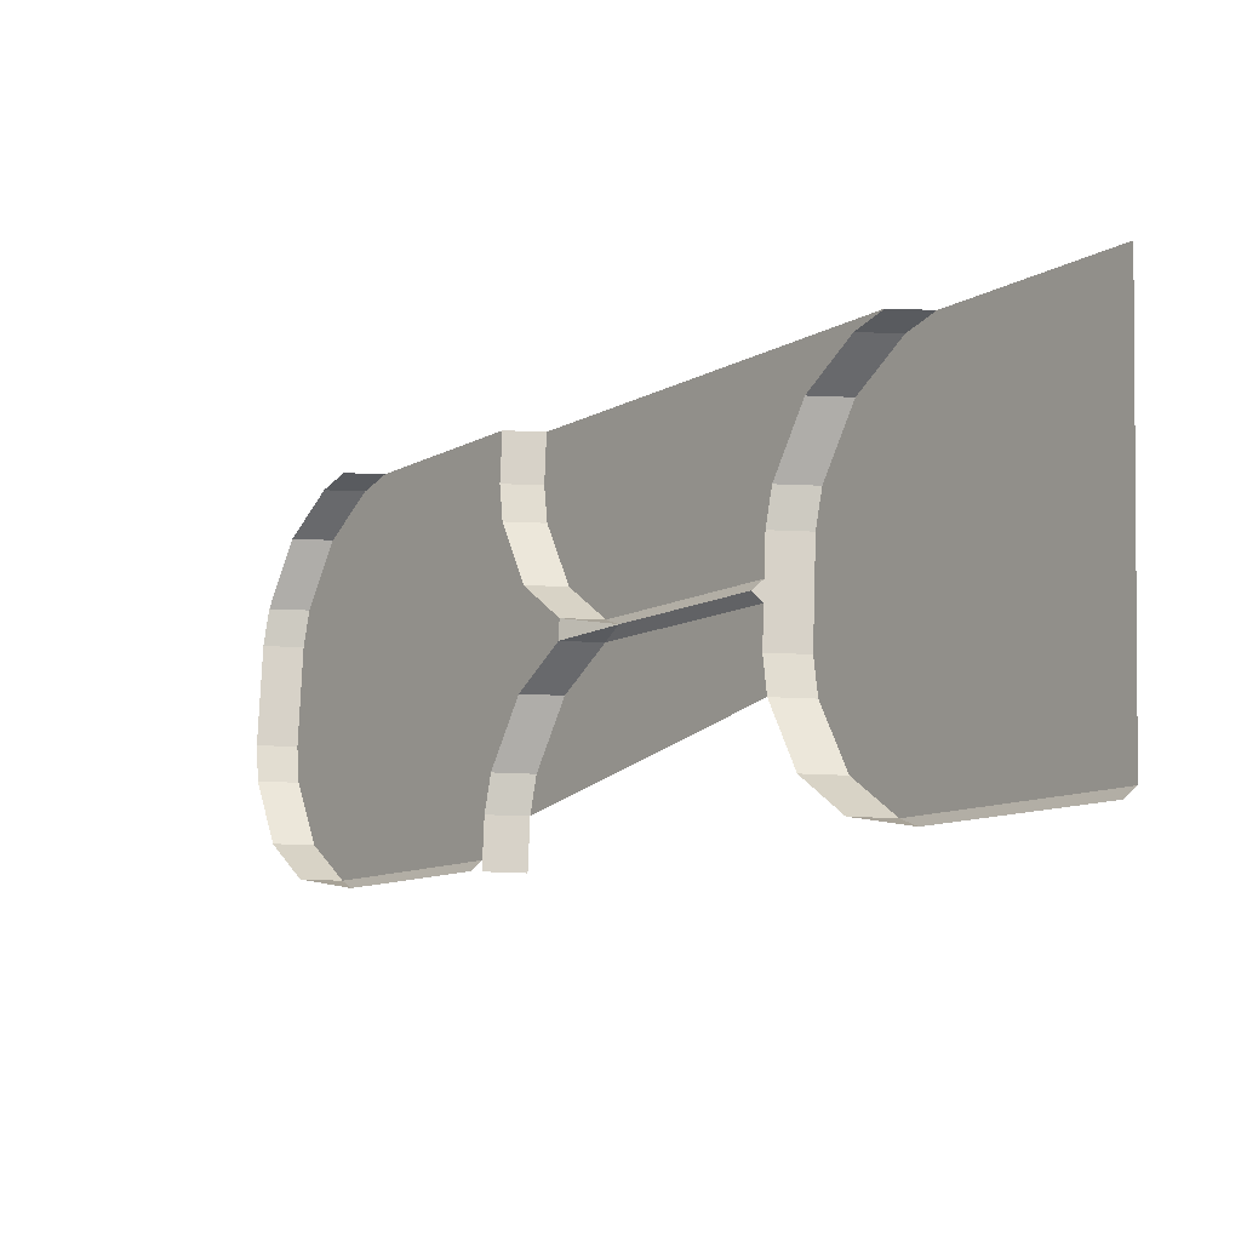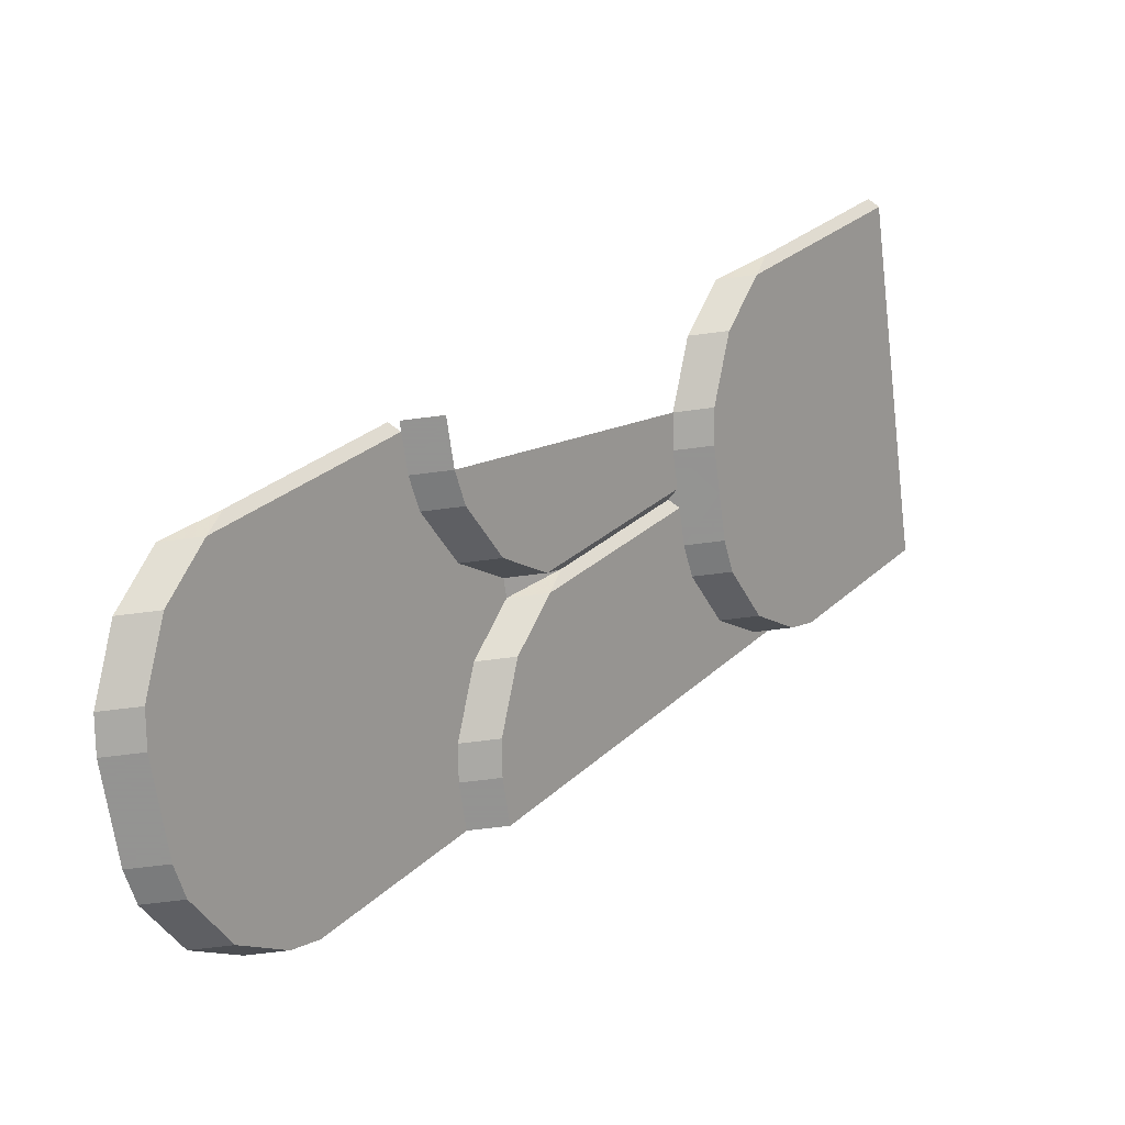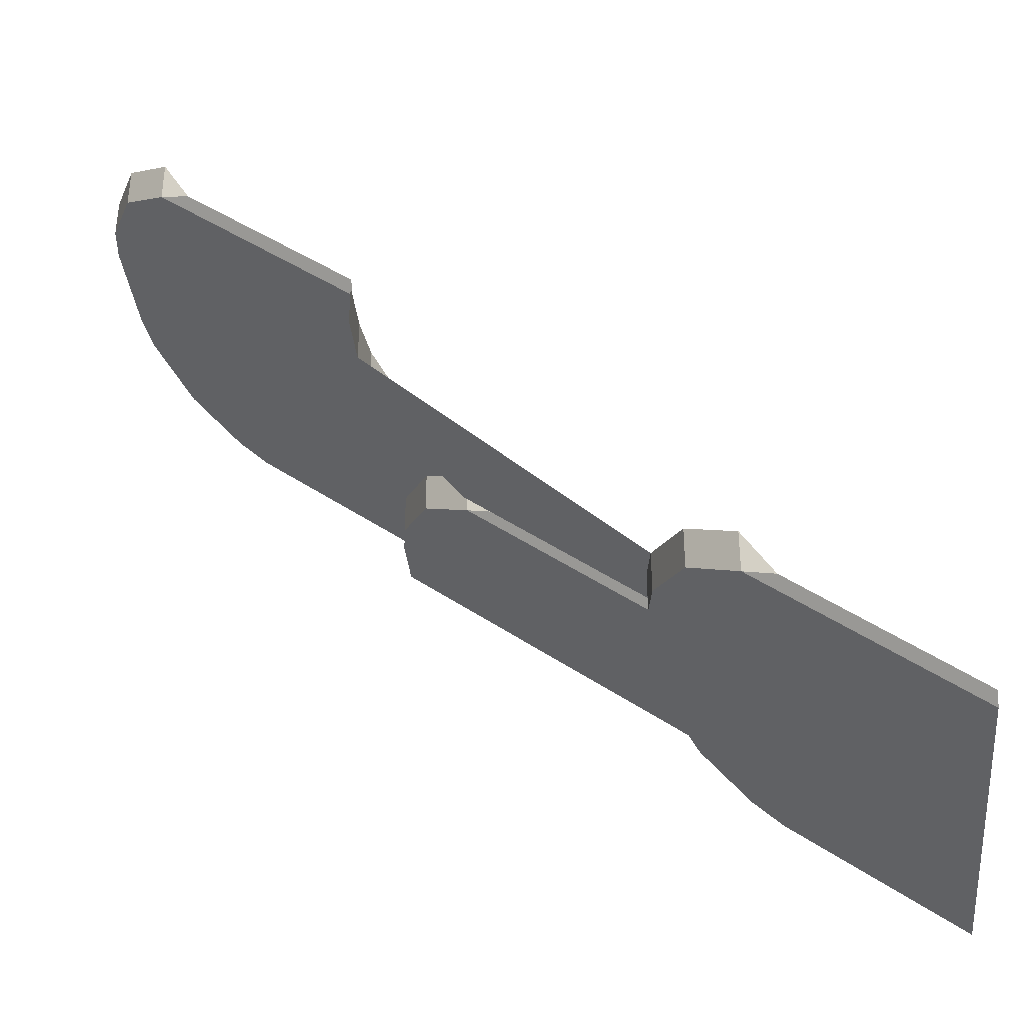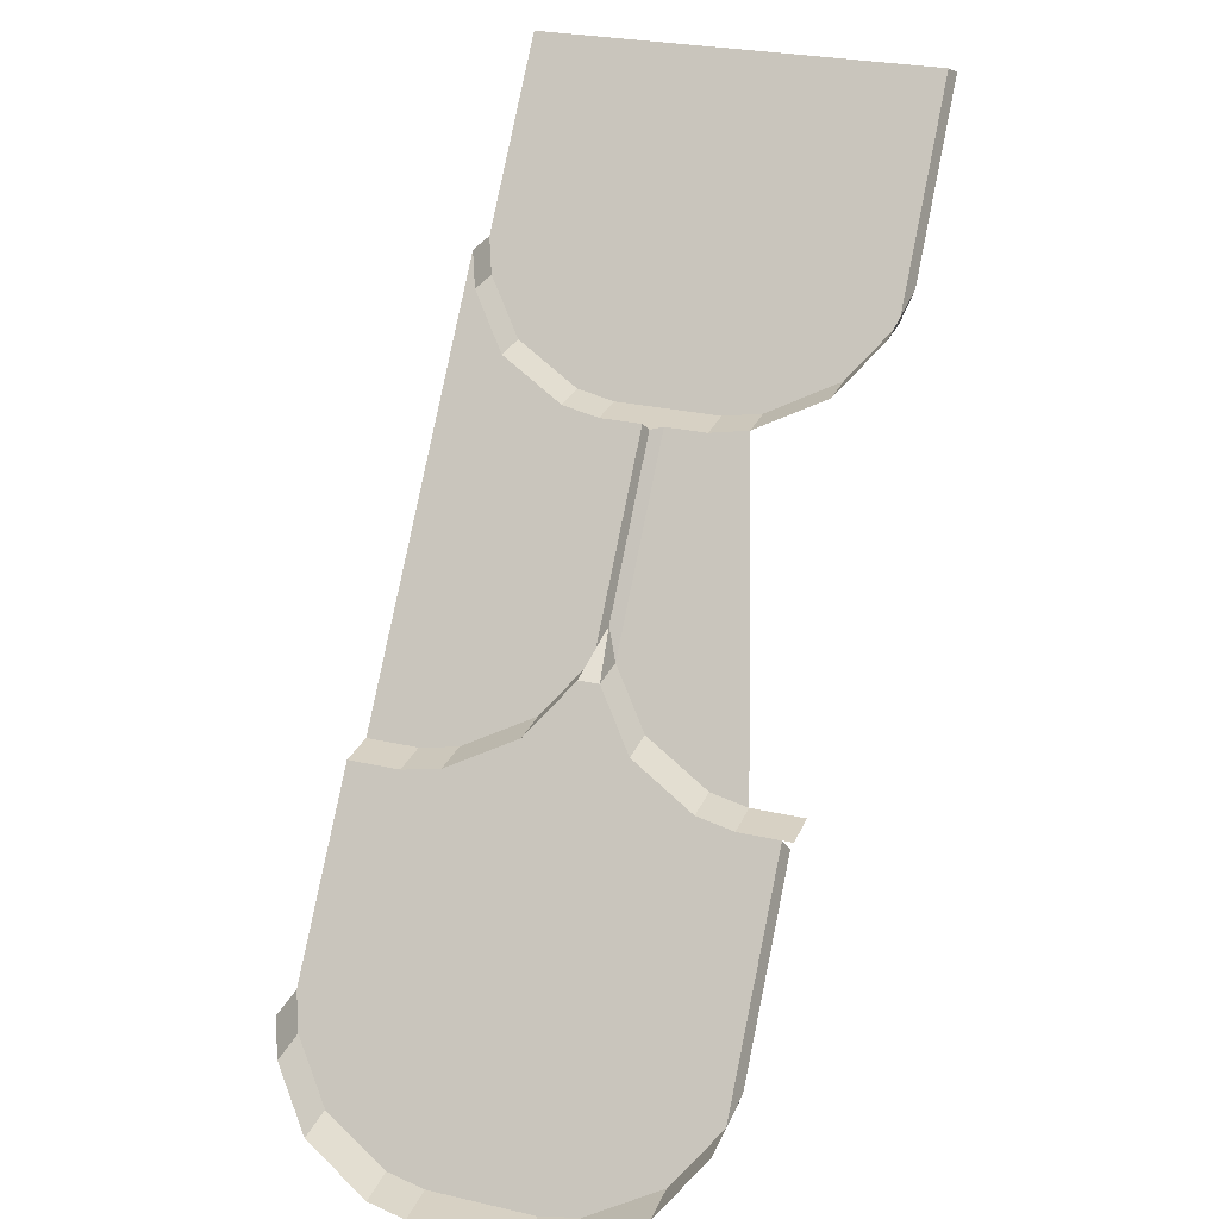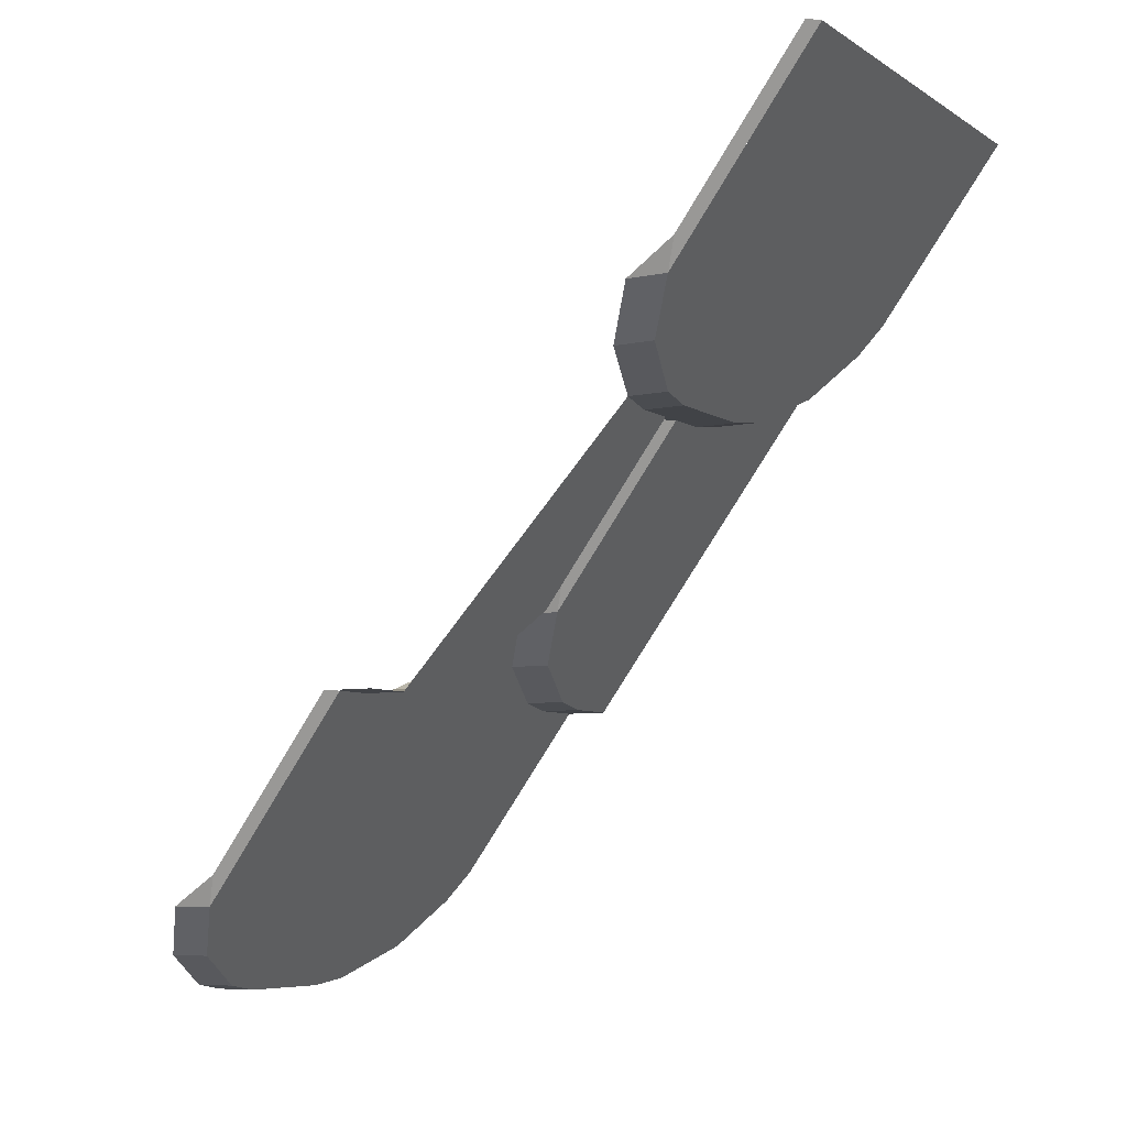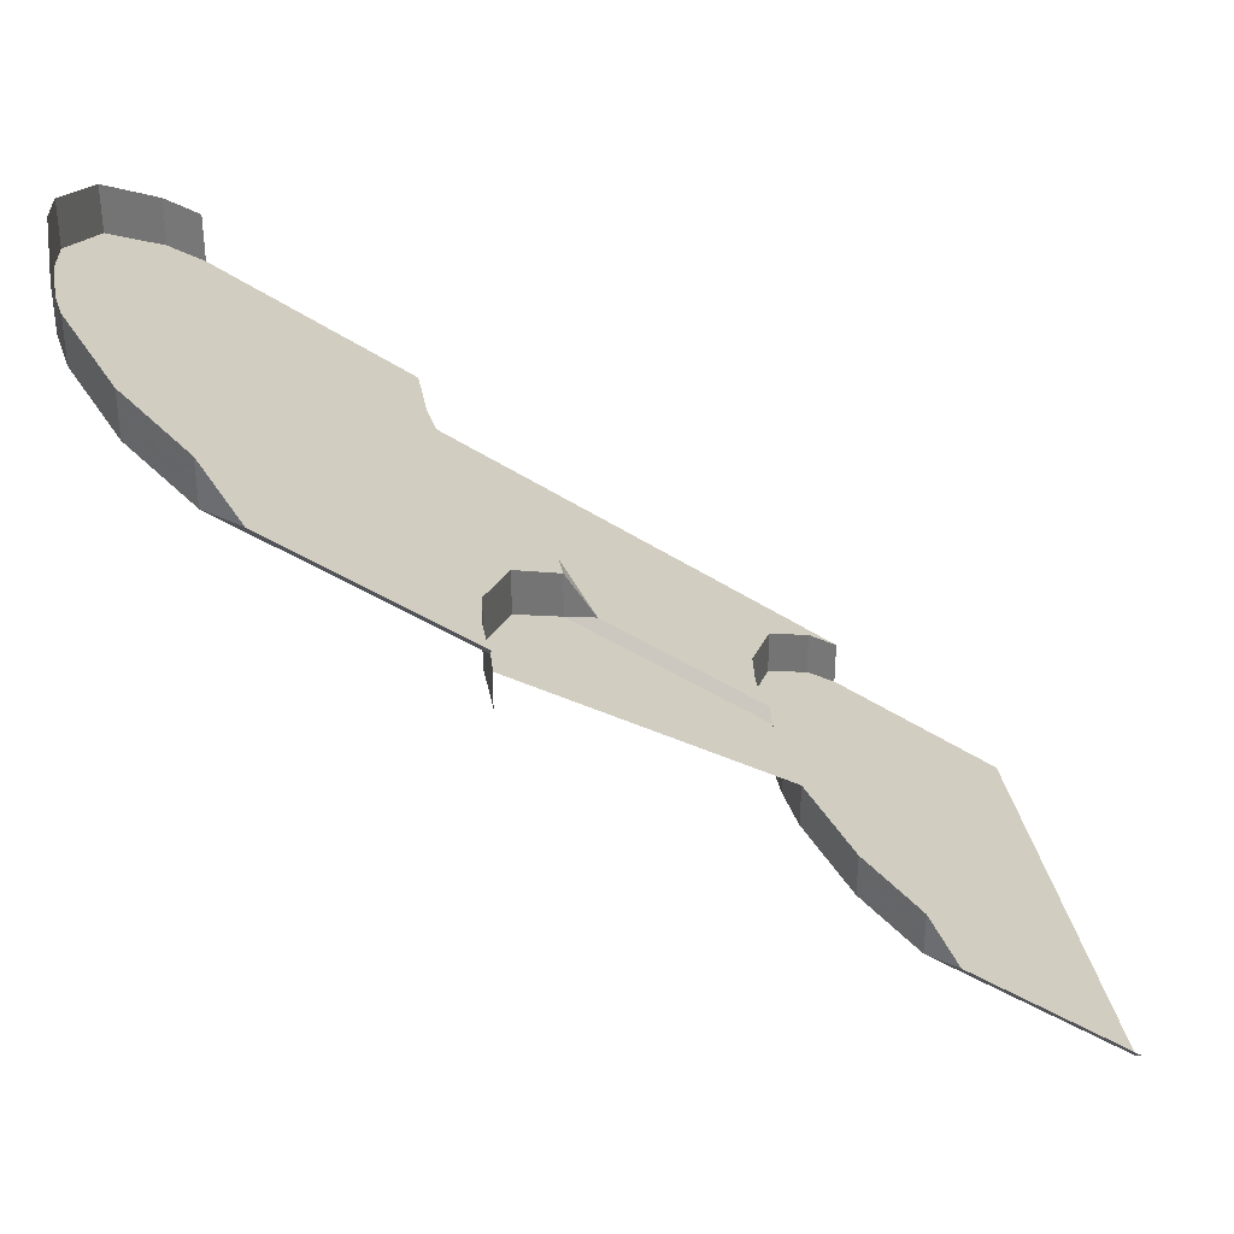
<metadata>
{"format":"obj","ext":"obj","renderer":"f3d","projection":"perspective","resolution":1024,"background":"white","views":[{"elev":77.4,"azim":-88.0,"up":"+Z"},{"elev":-66.9,"azim":-82.7,"up":"+Z"},{"elev":-36.4,"azim":-84.0,"up":"+Y"},{"elev":27.1,"azim":-160.5,"up":"+Z"},{"elev":-7.1,"azim":-58.9,"up":"+Z"},{"elev":34.7,"azim":-100.6,"up":"+Y"}]}
</metadata>
<code>
v -1 3.362 -4.95
v -1 3.562 -4.95
v -0.75 3.562 -4.95
v -0.75 3.362 -4.95
v -0.5673 3.341 -4.922
v -0.75 3.362 -4.95
v -0.75 3.562 -4.95
v -0.5673 3.541 -4.922
v -0.2429 3.227 -4.77
v -0.5673 3.341 -4.922
v -0.5673 3.541 -4.922
v -0.2429 3.427 -4.77
v -0.2429 3.227 -4.77
v -0.2429 3.427 -4.77
v -0.05 3.257 -4.543
v -0.05 3.057 -4.543
v -0.05 3.257 -4.543
v 0 3.15 -4.4
v 0 2.95 -4.4
v -0.05 3.057 -4.543
v -1 3.362 -4.95
v -1 3.562 -4.95
v -1.25 3.562 -4.95
v -1.25 3.362 -4.95
v -1.433 3.341 -4.922
v -1.25 3.362 -4.95
v -1.25 3.562 -4.95
v -1.433 3.541 -4.922
v -1.757 3.227 -4.77
v -1.433 3.341 -4.922
v -1.433 3.541 -4.922
v -1.757 3.427 -4.77
v -1.757 3.227 -4.77
v -1.757 3.427 -4.77
v -1.95 3.257 -4.543
v -1.95 3.057 -4.543
v -2 3 -4.4
v -1.95 3.057 -4.543
v -1.95 2.35 -3.6
v -2 2.4 -3.6
v -2 3 -4.4
v -1.95 3.257 -4.543
v -1.95 3.057 -4.543
v -1 1.012 -2.35
v -1 1.212 -2.35
v -0.75 1.212 -2.35
v -0.75 1.012 -2.35
v -0.5673 0.9913 -2.322
v -0.75 1.012 -2.35
v -0.75 1.212 -2.35
v -0.5673 1.191 -2.322
v -0.2429 0.8775 -2.17
v -0.5673 0.9913 -2.322
v -0.5673 1.191 -2.322
v -0.2429 1.077 -2.17
v -0.2429 0.8775 -2.17
v -0.2429 1.077 -2.17
v -0.05 0.9072 -1.943
v -0.05 0.7072 -1.943
v -0.05 0.9072 -1.943
v 0 0.8 -1.8
v 0 0.6 -1.8
v -0.05 0.7072 -1.943
v -1 1.012 -2.35
v -1 1.212 -2.35
v -1.25 1.212 -2.35
v -1.25 1.012 -2.35
v -1.433 0.9913 -2.322
v -1.25 1.012 -2.35
v -1.25 1.212 -2.35
v -1.433 1.191 -2.322
v -1.757 0.8775 -2.17
v -1.433 0.9913 -2.322
v -1.433 1.191 -2.322
v -1.757 1.077 -2.17
v -1.757 0.8775 -2.17
v -1.757 1.077 -2.17
v -1.95 0.9072 -1.943
v -1.95 0.7072 -1.943
v -1.95 0 -1
v -2 0.05 -1
v -2 0.65 -1.8
v -1.95 0.7072 -1.943
v -2 0.65 -1.8
v -1.95 0.9072 -1.943
v -1.95 0.7072 -1.943
v -1.95 0 -1
v -1.25 1.012 -2.35
v -0.75 1.012 -2.35
v 0 0 -1
v -1.95 0 -1
v -1.95 0.6 -1.8
v -1.433 0.9913 -2.322
v -1.25 1.012 -2.35
v -1.95 0.6 -1.8
v -1.95 0.7072 -1.943
v -1.757 0.8775 -2.17
v -1.433 0.9913 -2.322
v 0 0 -1
v -0.75 1.012 -2.35
v -0.5673 0.9913 -2.322
v 0 0.6 -1.8
v 0 0.6 -1.8
v -0.5673 0.9913 -2.322
v -0.2429 0.8775 -2.17
v -0.05 0.7072 -1.943
v -2 2.15 -3.6
v -2 2.35 -3.6
v -1.75 2.35 -3.6
v -1.75 2.15 -3.6
v -1.567 2.129 -3.572
v -1.75 2.15 -3.6
v -1.75 2.35 -3.6
v -1.567 2.329 -3.572
v -1.243 2.015 -3.42
v -1.567 2.129 -3.572
v -1.567 2.329 -3.572
v -1.243 2.215 -3.42
v -1.243 2.015 -3.42
v -1.243 2.215 -3.42
v -1.05 2.045 -3.193
v -1.05 1.845 -3.193
v 0 2.15 -3.6
v 0 2.35 -3.6
v -0.25 2.35 -3.6
v -0.25 2.15 -3.6
v -0.4327 2.129 -3.572
v -0.25 2.15 -3.6
v -0.25 2.35 -3.6
v -0.4327 2.329 -3.572
v -0.7571 2.015 -3.42
v -0.4327 2.129 -3.572
v -0.4327 2.329 -3.572
v -0.7571 2.215 -3.42
v -0.7571 2.015 -3.42
v -0.7571 2.215 -3.42
v -0.95 2.045 -3.193
v -0.95 1.845 -3.193
v -1.05 2.045 -3.193
v -0.95 2.045 -3.193
v -1 1.788 -3.05
v -0.95 2.045 -3.193
v -1.05 2.045 -3.193
v -1.243 2.215 -3.42
v -0.7571 2.215 -3.42
v -0.7571 2.215 -3.42
v -1.243 2.215 -3.42
v -1.567 2.329 -3.572
v -0.4327 2.329 -3.572
v -0.4327 2.329 -3.572
v -1.567 2.329 -3.572
v -1.25 3.362 -4.95
v -0.75 3.362 -4.95
v -0.4327 2.329 -3.572
v -0.75 3.362 -4.95
v -0.5673 3.341 -4.922
v -0.25 2.35 -3.6
v -0.25 2.35 -3.6
v -0.5673 3.341 -4.922
v -0.2429 3.227 -4.77
v 0 2.35 -3.6
v -0.2429 3.227 -4.77
v -0.05 3.057 -4.543
v 0 2.95 -4.4
v 0 2.35 -3.6
v -1.25 3.362 -4.95
v -1.567 2.329 -3.572
v -1.75 2.35 -3.6
v -1.433 3.341 -4.922
v -1.757 3.227 -4.77
v -1.433 3.341 -4.922
v -1.75 2.35 -3.6
v -1.95 2.35 -3.6
v -1.757 3.227 -4.77
v -1.95 2.35 -3.6
v -1.95 3.057 -4.543
v -1 1.262 -2.35
v -0.95 1.212 -2.35
v -1.05 1.212 -2.35
v -1 1.262 -2.35
v -1 1.788 -3.05
v -0.95 1.845 -3.193
v -0.95 1.212 -2.35
v -1 1.262 -2.35
v -1.05 1.212 -2.35
v -1.05 1.845 -3.193
v -1 1.788 -3.05
v -1.05 1.845 -3.193
v -1.05 2.045 -3.193
v -1 1.788 -3.05
v -1 1.788 -3.05
v -0.95 2.045 -3.193
v -0.95 1.845 -3.193
v -1.25 1.212 -2.35
v -1.433 1.191 -2.322
v -1.75 2.15 -3.6
v -1.567 2.129 -3.572
v -1.25 1.212 -2.35
v -1.567 2.129 -3.572
v -1.243 2.015 -3.42
v -1.05 1.212 -2.35
v -1.243 2.015 -3.42
v -1.05 1.845 -3.193
v -1.05 1.212 -2.35
v -0.95 1.212 -2.35
v -0.95 1.845 -3.193
v -0.7571 2.015 -3.42
v -0.95 1.212 -2.35
v -0.7571 2.015 -3.42
v -0.4327 2.129 -3.572
v -0.75 1.212 -2.35
v -0.75 1.212 -2.35
v -0.4327 2.129 -3.572
v -0.25 2.15 -3.6
v -0.5673 1.191 -2.322
v -0.5673 1.191 -2.322
v -0.25 2.15 -3.6
v 0 2.15 -3.6
v -0.2429 1.077 -2.17
v -0.05 0.9072 -1.943
v 0 0.9072 -1.943
v 0 0.8 -1.8
v -0.2429 1.077 -2.17
v 0 2.15 -3.6
v 0 0.9072 -1.943
v -0.05 0.9072 -1.943
g mesh6879640
f 1 2 3
f 3 4 1
f 5 6 7
f 7 8 5
f 9 10 11
f 11 12 9
f 13 14 15
f 15 16 13
f 17 18 19
f 19 20 17
g mesh6879643
f 21 23 22
f 23 21 24
f 25 27 26
f 27 25 28
f 29 31 30
f 31 29 32
f 33 35 34
f 35 33 36
f 37 38 39
f 39 40 37
f 41 42 43
g mesh6879646
f 44 45 46
f 46 47 44
f 48 49 50
f 50 51 48
f 52 53 54
f 54 55 52
f 56 57 58
f 58 59 56
f 60 61 62
f 62 63 60
g mesh6879649
f 64 66 65
f 66 64 67
f 68 70 69
f 70 68 71
f 72 74 73
f 74 72 75
f 76 78 77
f 78 76 79
g mesh6879651
f 80 81 82
f 82 83 80
f 84 85 86
g mesh6879652
f 87 88 89
f 89 90 87
f 91 92 93
f 93 94 91
f 95 96 97
f 97 98 95
f 99 100 101
f 101 102 99
f 103 104 105
f 105 106 103
g mesh6879654
f 107 108 109
f 109 110 107
f 111 112 113
f 113 114 111
f 115 116 117
f 117 118 115
f 119 120 121
f 121 122 119
g mesh6879656
f 123 125 124
f 125 123 126
f 127 129 128
f 129 127 130
f 131 133 132
f 133 131 134
f 135 137 136
f 137 135 138
g mesh6879658
f 139 140 141
f 142 143 144
f 144 145 142
f 146 147 148
f 148 149 146
g mesh6879659
f 150 151 152
f 152 153 150
f 154 155 156
f 156 157 154
f 158 159 160
f 160 161 158
f 162 163 164
f 164 165 162
f 166 167 168
f 168 169 166
f 170 171 172
f 172 173 170
f 174 175 176
g mesh6879660
f 177 178 179
f 180 181 182
f 182 183 180
f 184 185 186
f 186 187 184
f 188 189 190
f 191 192 193
g mesh6879661
f 194 195 196
f 196 197 194
f 198 199 200
f 200 201 198
f 202 203 204
g mesh6879662
f 205 206 207
f 208 209 210
f 210 211 208
f 212 213 214
f 214 215 212
f 216 217 218
f 218 219 216
f 220 221 222
f 223 224 225
f 225 226 223

</code>
